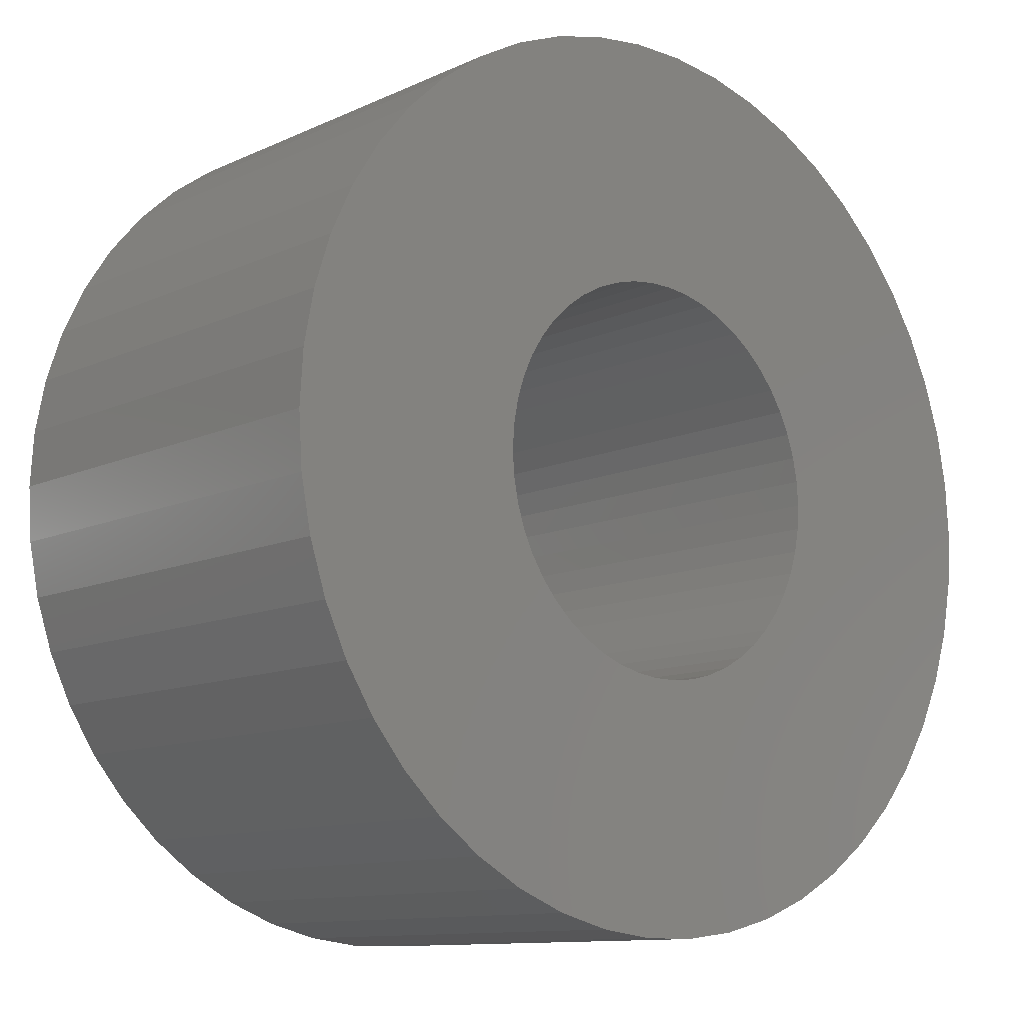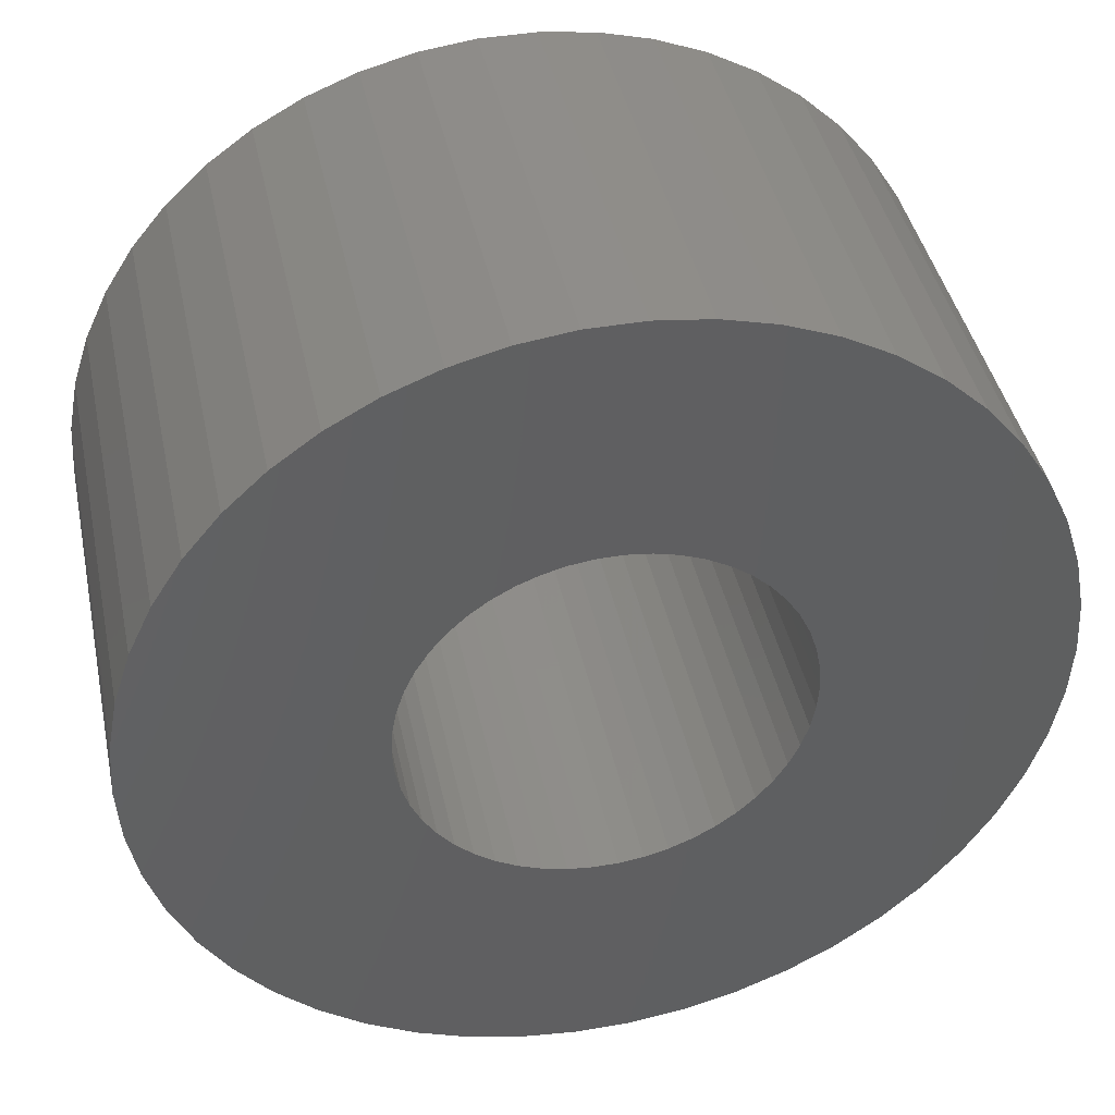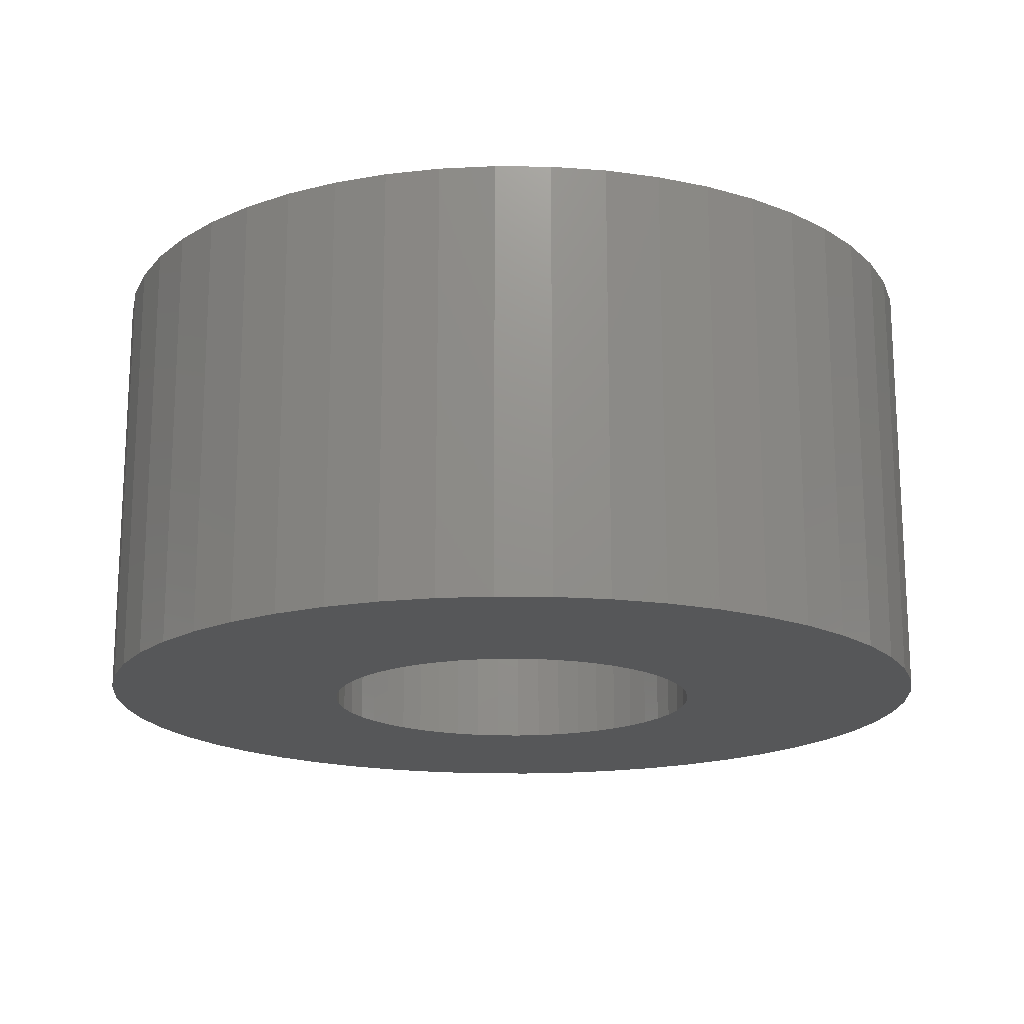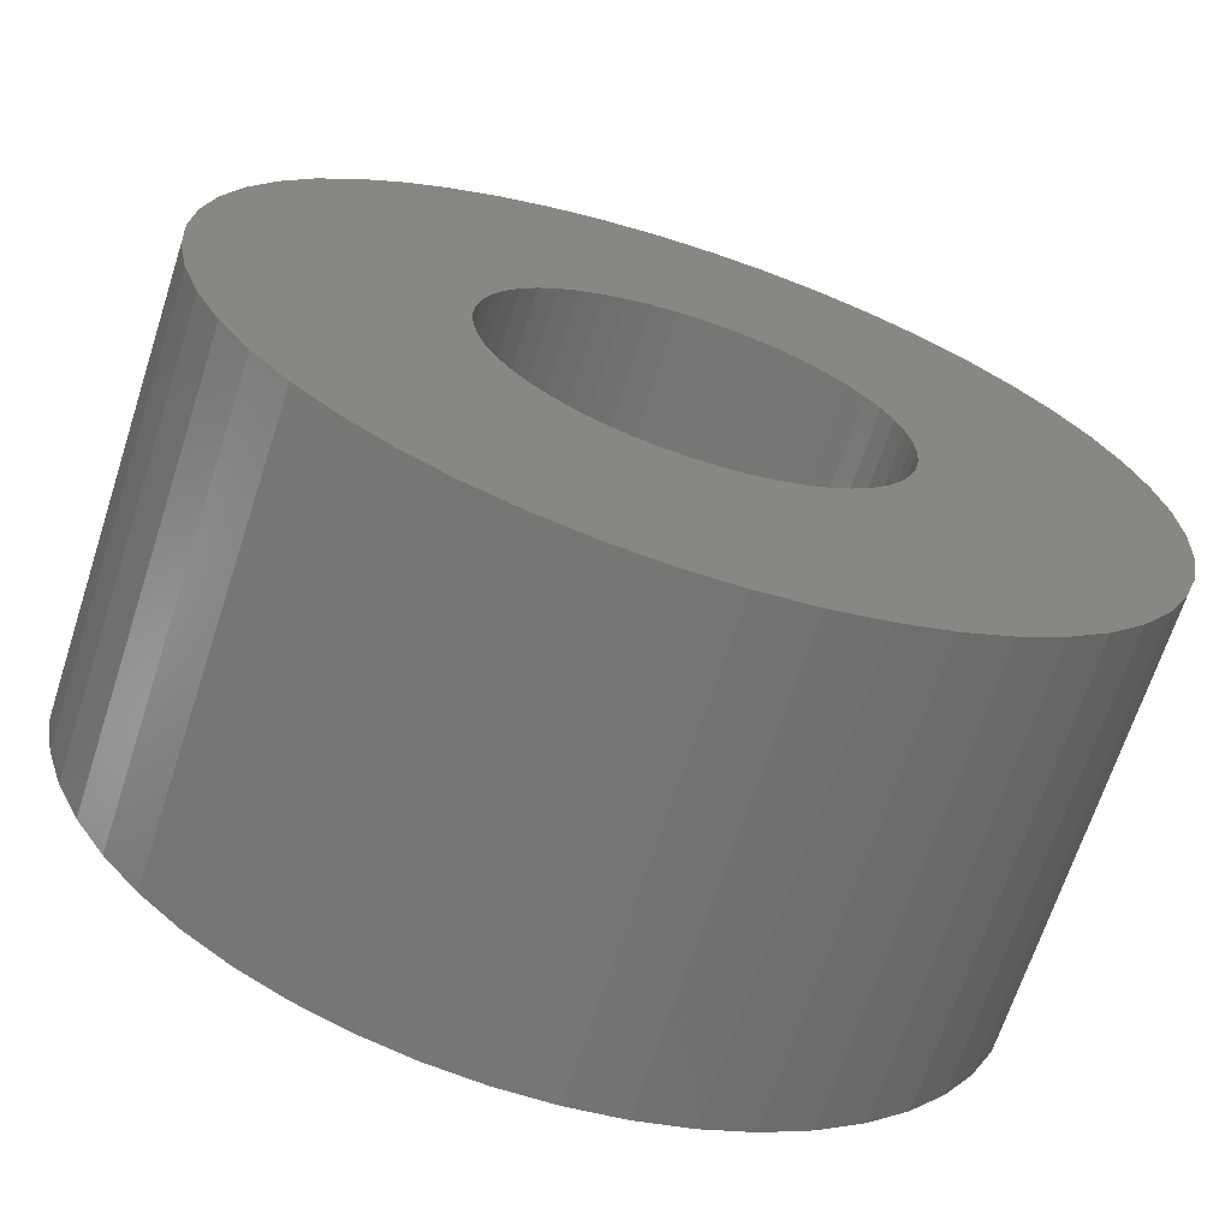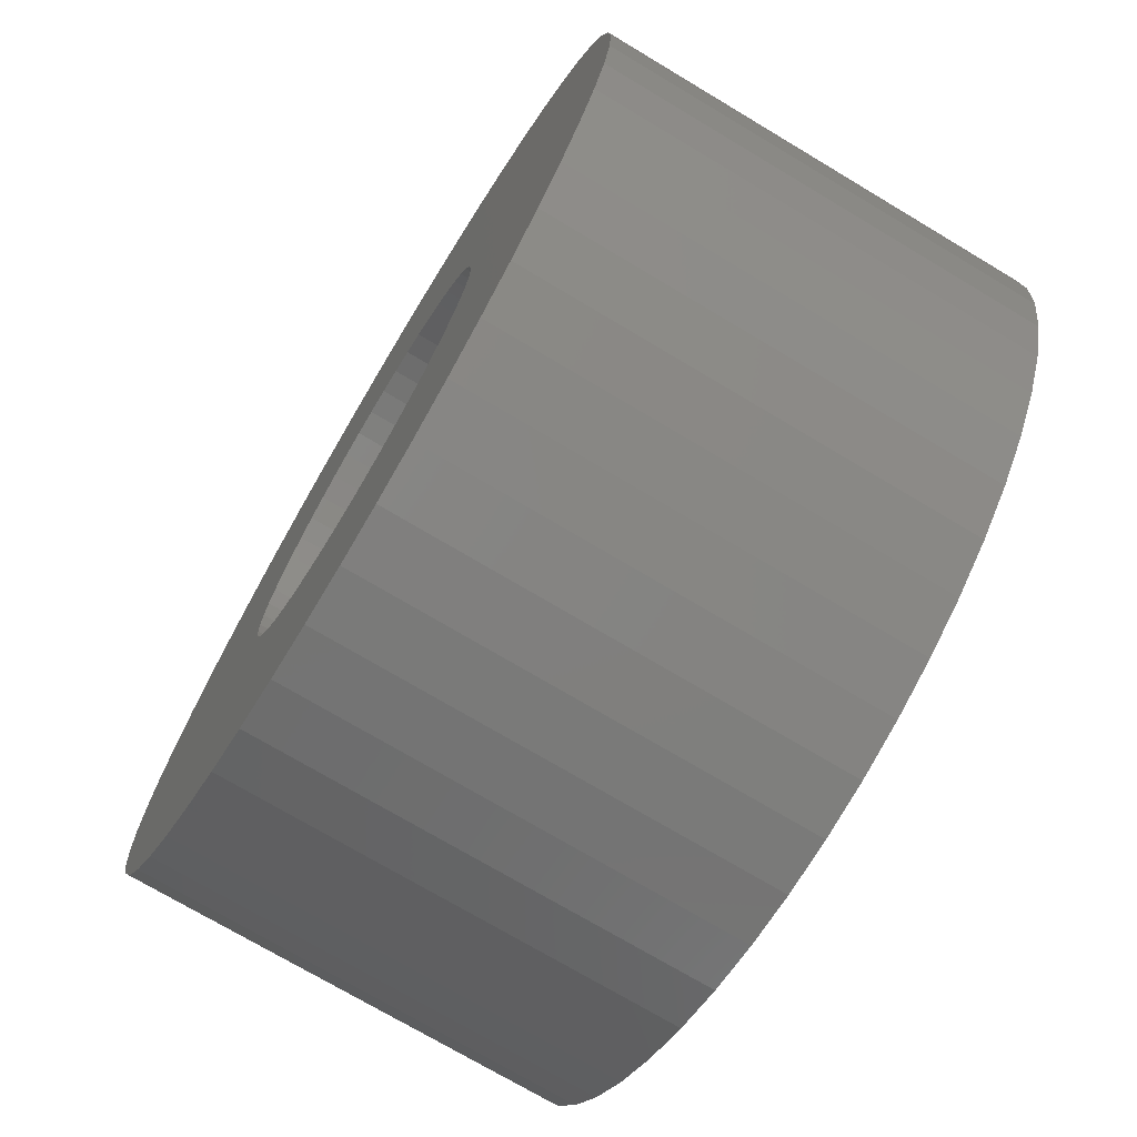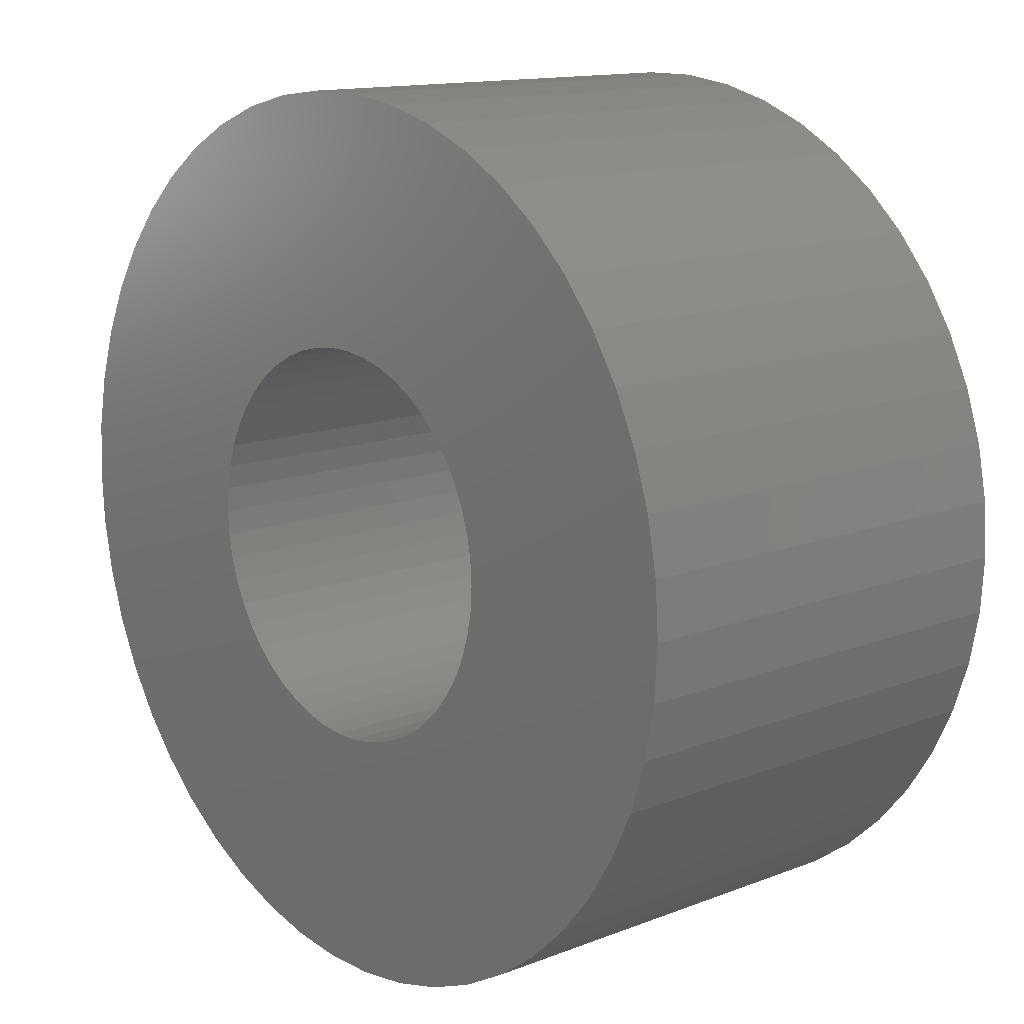
<metadata>
{"format":"stl","ext":"stl","renderer":"f3d","projection":"perspective","resolution":1024,"background":"white","views":[{"elev":-11.2,"azim":138.2,"up":"+Y"},{"elev":42.1,"azim":168.1,"up":"+Y"},{"elev":-17.4,"azim":5.8,"up":"+Z"},{"elev":-67.6,"azim":162.0,"up":"+Y"},{"elev":-73.0,"azim":-120.9,"up":"+Y"},{"elev":13.5,"azim":48.9,"up":"+Y"}]}
</metadata>
<code>
# stl→obj: 200 verts, 400 faces
v 9 0 4.5
v 8.929 1.128 -4.5
v 8.929 1.128 4.5
v 9 0 -4.5
v -9 0 -4.5
v -8.929 1.128 4.5
v -8.929 1.128 -4.5
v -9 0 4.5
v 0.5651 8.982 -4.5
v -0.5651 8.982 4.5
v 0.5651 8.982 4.5
v -0.5651 8.982 -4.5
v 6.561 6.161 -4.5
v 5.737 6.935 4.5
v 6.561 6.161 4.5
v 5.737 6.935 -4.5
v -5.737 6.935 -4.5
v -6.561 6.161 4.5
v -5.737 6.935 4.5
v -6.561 6.161 -4.5
v -2.781 8.56 -4.5
v -3.832 8.143 4.5
v -2.781 8.56 4.5
v -3.832 8.143 -4.5
v 8.368 3.313 4.5
v 7.887 4.336 -4.5
v 7.887 4.336 4.5
v 8.368 3.313 -4.5
v 8.717 2.238 -4.5
v 8.717 2.238 4.5
v 7.281 5.29 -4.5
v 7.281 5.29 4.5
v 3.832 8.143 -4.5
v 2.781 8.56 4.5
v 3.832 8.143 4.5
v 2.781 8.56 -4.5
v 1.686 8.841 4.5
v 1.686 8.841 -4.5
v 4.822 7.599 4.5
v 4.822 7.599 -4.5
v -8.368 3.313 -4.5
v -7.887 4.336 4.5
v -7.887 4.336 -4.5
v -8.368 3.313 4.5
v -7.281 5.29 4.5
v -7.281 5.29 -4.5
v -8.717 2.238 -4.5
v -8.717 2.238 4.5
v -4.822 7.599 -4.5
v -4.822 7.599 4.5
v -1.686 8.841 4.5
v -1.686 8.841 -4.5
v 8.929 -1.128 4.5
v 8.929 -1.128 -4.5
v -7.887 -4.336 -4.5
v -8.368 -3.313 4.5
v -8.368 -3.313 -4.5
v -7.887 -4.336 4.5
v 0.5651 -8.982 -4.5
v 1.686 -8.841 4.5
v 0.5651 -8.982 4.5
v 1.686 -8.841 -4.5
v 7.281 -5.29 4.5
v 7.887 -4.336 -4.5
v 7.887 -4.336 4.5
v 7.281 -5.29 -4.5
v 8.717 -2.238 4.5
v 8.717 -2.238 -4.5
v -7.281 -5.29 -4.5
v -7.281 -5.29 4.5
v -8.717 -2.238 4.5
v -8.717 -2.238 -4.5
v 2.781 -8.56 -4.5
v 3.832 -8.143 4.5
v 2.781 -8.56 4.5
v 3.832 -8.143 -4.5
v 4 0 4.5
v 3.968 0.5013 4.5
v 3.874 0.9948 4.5
v 3.968 -0.5013 4.5
v 3.719 1.472 4.5
v 3.505 1.927 4.5
v 3.874 -0.9948 4.5
v 3.236 2.351 4.5
v 8.368 -3.313 4.5
v 2.916 2.738 4.5
v 3.719 -1.472 4.5
v 2.55 3.082 4.5
v 3.505 -1.927 4.5
v 2.143 3.377 4.5
v 1.703 3.619 4.5
v 1.236 3.804 4.5
v 0.7495 3.929 4.5
v 0.2512 3.992 4.5
v -0.2512 3.992 4.5
v -0.7495 3.929 4.5
v -1.236 3.804 4.5
v -1.703 3.619 4.5
v -2.143 3.377 4.5
v -2.55 3.082 4.5
v -2.916 2.738 4.5
v -3.236 2.351 4.5
v -3.505 1.927 4.5
v 3.236 -2.351 4.5
v 6.561 -6.161 4.5
v 2.916 -2.738 4.5
v 5.737 -6.935 4.5
v 2.55 -3.082 4.5
v 4.822 -7.599 4.5
v 2.143 -3.377 4.5
v 1.703 -3.619 4.5
v 1.236 -3.804 4.5
v 0.7495 -3.929 4.5
v 0.2512 -3.992 4.5
v -0.2512 -3.992 4.5
v -0.5651 -8.982 4.5
v -0.7495 -3.929 4.5
v -1.686 -8.841 4.5
v -1.236 -3.804 4.5
v -2.781 -8.56 4.5
v -1.703 -3.619 4.5
v -3.832 -8.143 4.5
v -2.143 -3.377 4.5
v -4.822 -7.599 4.5
v -2.55 -3.082 4.5
v -5.737 -6.935 4.5
v -2.916 -2.738 4.5
v -6.561 -6.161 4.5
v -3.236 -2.351 4.5
v -3.505 -1.927 4.5
v -3.719 -1.472 4.5
v -3.874 -0.9948 4.5
v -3.968 -0.5013 4.5
v -8.929 -1.128 4.5
v -4 0 4.5
v -3.719 1.472 4.5
v -3.874 0.9948 4.5
v -3.968 0.5013 4.5
v 5.737 -6.935 -4.5
v 6.561 -6.161 -4.5
v 8.368 -3.313 -4.5
v -3.832 -8.143 -4.5
v -2.781 -8.56 -4.5
v -6.561 -6.161 -4.5
v -8.929 -1.128 -4.5
v 4 0 -4.5
v 3.968 -0.5013 -4.5
v 3.874 -0.9948 -4.5
v 3.968 0.5013 -4.5
v 3.719 -1.472 -4.5
v 3.505 -1.927 -4.5
v 3.874 0.9948 -4.5
v 3.236 -2.351 -4.5
v 2.916 -2.738 -4.5
v 3.719 1.472 -4.5
v 2.55 -3.082 -4.5
v 4.822 -7.599 -4.5
v 3.505 1.927 -4.5
v 2.143 -3.377 -4.5
v 1.703 -3.619 -4.5
v 1.236 -3.804 -4.5
v 0.7495 -3.929 -4.5
v 0.2512 -3.992 -4.5
v -0.2512 -3.992 -4.5
v -0.5651 -8.982 -4.5
v -0.7495 -3.929 -4.5
v -1.686 -8.841 -4.5
v -1.236 -3.804 -4.5
v -1.703 -3.619 -4.5
v -2.143 -3.377 -4.5
v -4.822 -7.599 -4.5
v -2.55 -3.082 -4.5
v -5.737 -6.935 -4.5
v -2.916 -2.738 -4.5
v -3.236 -2.351 -4.5
v -3.505 -1.927 -4.5
v 3.236 2.351 -4.5
v 2.916 2.738 -4.5
v 2.55 3.082 -4.5
v 2.143 3.377 -4.5
v 1.703 3.619 -4.5
v 1.236 3.804 -4.5
v 0.7495 3.929 -4.5
v 0.2512 3.992 -4.5
v -0.2512 3.992 -4.5
v -0.7495 3.929 -4.5
v -1.236 3.804 -4.5
v -1.703 3.619 -4.5
v -2.143 3.377 -4.5
v -2.55 3.082 -4.5
v -2.916 2.738 -4.5
v -3.236 2.351 -4.5
v -3.505 1.927 -4.5
v -3.719 1.472 -4.5
v -3.874 0.9948 -4.5
v -3.968 0.5013 -4.5
v -4 0 -4.5
v -3.719 -1.472 -4.5
v -3.874 -0.9948 -4.5
v -3.968 -0.5013 -4.5
f 1 2 3
f 2 1 4
f 5 6 7
f 6 5 8
f 9 10 11
f 10 9 12
f 13 14 15
f 14 13 16
f 17 18 19
f 18 17 20
f 21 22 23
f 22 21 24
f 25 26 27
f 26 25 28
f 3 29 30
f 29 3 2
f 27 31 32
f 31 27 26
f 33 34 35
f 34 33 36
f 36 37 34
f 37 36 38
f 16 39 14
f 39 16 40
f 41 42 43
f 42 41 44
f 43 45 46
f 45 43 42
f 47 44 41
f 44 47 48
f 49 19 50
f 19 49 17
f 12 51 10
f 51 12 52
f 53 4 1
f 4 53 54
f 55 56 57
f 56 55 58
f 59 60 61
f 60 59 62
f 30 28 25
f 28 30 29
f 32 13 15
f 13 32 31
f 38 11 37
f 11 38 9
f 40 35 39
f 35 40 33
f 52 23 51
f 23 52 21
f 63 64 65
f 64 63 66
f 67 54 53
f 54 67 68
f 69 58 55
f 58 69 70
f 57 71 72
f 71 57 56
f 73 74 75
f 74 73 76
f 62 75 60
f 75 62 73
f 46 18 20
f 18 46 45
f 77 1 3
f 78 3 30
f 1 77 53
f 79 30 25
f 80 53 77
f 81 25 27
f 53 80 67
f 82 27 32
f 83 67 80
f 84 32 15
f 67 83 85
f 86 15 14
f 87 85 83
f 88 14 39
f 85 87 65
f 89 65 87
f 3 78 77
f 30 79 78
f 90 39 35
f 25 81 79
f 27 82 81
f 32 84 82
f 15 86 84
f 91 35 34
f 14 88 86
f 39 90 88
f 35 91 90
f 92 34 37
f 34 92 91
f 37 93 92
f 11 93 37
f 11 94 93
f 11 95 94
f 10 95 11
f 10 96 95
f 51 96 10
f 96 51 97
f 23 97 51
f 97 23 98
f 22 98 23
f 98 22 99
f 50 99 22
f 99 50 100
f 19 100 50
f 100 19 101
f 18 101 19
f 101 18 102
f 45 102 18
f 102 45 103
f 42 103 45
f 65 89 63
f 104 63 89
f 63 104 105
f 106 105 104
f 105 106 107
f 108 107 106
f 107 108 109
f 110 109 108
f 109 110 74
f 111 74 110
f 74 111 75
f 112 75 111
f 75 112 60
f 113 60 112
f 113 61 60
f 114 61 113
f 115 61 114
f 115 116 61
f 117 116 115
f 118 117 119
f 117 118 116
f 120 119 121
f 122 121 123
f 124 123 125
f 119 120 118
f 126 125 127
f 128 127 129
f 70 129 130
f 58 130 131
f 121 122 120
f 56 131 132
f 71 132 133
f 134 133 135
f 103 42 136
f 123 124 122
f 44 136 42
f 125 126 124
f 136 44 137
f 127 128 126
f 48 137 44
f 129 70 128
f 137 48 138
f 130 58 70
f 6 138 48
f 131 56 58
f 138 6 135
f 132 71 56
f 8 135 6
f 133 134 71
f 135 8 134
f 7 48 47
f 48 7 6
f 24 50 22
f 50 24 49
f 139 105 107
f 105 139 140
f 65 141 85
f 141 65 64
f 85 68 67
f 68 85 141
f 142 120 122
f 120 142 143
f 144 70 69
f 70 144 128
f 145 8 5
f 8 145 134
f 146 4 54
f 147 54 68
f 4 146 2
f 148 68 141
f 149 2 146
f 150 141 64
f 2 149 29
f 151 64 66
f 152 29 149
f 153 66 140
f 29 152 28
f 154 140 139
f 155 28 152
f 156 139 157
f 28 155 26
f 158 26 155
f 54 147 146
f 68 148 147
f 159 157 76
f 141 150 148
f 64 151 150
f 66 153 151
f 140 154 153
f 160 76 73
f 139 156 154
f 157 159 156
f 76 160 159
f 161 73 62
f 73 161 160
f 62 162 161
f 59 162 62
f 59 163 162
f 59 164 163
f 165 164 59
f 165 166 164
f 167 166 165
f 166 167 168
f 143 168 167
f 168 143 169
f 142 169 143
f 169 142 170
f 171 170 142
f 170 171 172
f 173 172 171
f 172 173 174
f 144 174 173
f 174 144 175
f 69 175 144
f 175 69 176
f 55 176 69
f 26 158 31
f 177 31 158
f 31 177 13
f 178 13 177
f 13 178 16
f 179 16 178
f 16 179 40
f 180 40 179
f 40 180 33
f 181 33 180
f 33 181 36
f 182 36 181
f 36 182 38
f 183 38 182
f 183 9 38
f 184 9 183
f 185 9 184
f 185 12 9
f 186 12 185
f 52 186 187
f 186 52 12
f 21 187 188
f 24 188 189
f 49 189 190
f 187 21 52
f 17 190 191
f 20 191 192
f 46 192 193
f 43 193 194
f 188 24 21
f 41 194 195
f 47 195 196
f 7 196 197
f 176 55 198
f 189 49 24
f 57 198 55
f 190 17 49
f 198 57 199
f 191 20 17
f 72 199 57
f 192 46 20
f 199 72 200
f 193 43 46
f 145 200 72
f 194 41 43
f 200 145 197
f 195 47 41
f 5 197 145
f 196 7 47
f 197 5 7
f 72 134 145
f 134 72 71
f 76 109 74
f 109 76 157
f 165 61 116
f 61 165 59
f 167 116 118
f 116 167 165
f 143 118 120
f 118 143 167
f 173 124 126
f 124 173 171
f 144 126 128
f 126 144 173
f 157 107 109
f 107 157 139
f 105 66 63
f 66 105 140
f 171 122 124
f 122 171 142
f 155 82 158
f 82 155 81
f 137 194 136
f 194 137 195
f 158 84 177
f 84 158 82
f 183 92 93
f 92 183 182
f 182 91 92
f 91 182 181
f 188 97 98
f 97 188 187
f 136 193 103
f 193 136 194
f 147 77 146
f 77 147 80
f 160 112 111
f 112 160 161
f 184 93 94
f 93 184 183
f 180 88 90
f 88 180 179
f 102 191 101
f 191 102 192
f 189 98 99
f 98 189 188
f 190 99 100
f 99 190 189
f 146 78 149
f 78 146 77
f 150 83 148
f 83 150 87
f 164 117 115
f 117 164 166
f 161 113 112
f 113 161 162
f 152 81 155
f 81 152 79
f 179 86 88
f 86 179 178
f 185 94 95
f 94 185 184
f 181 90 91
f 90 181 180
f 135 196 138
f 196 135 197
f 138 195 137
f 195 138 196
f 103 192 102
f 192 103 193
f 186 95 96
f 95 186 185
f 187 96 97
f 96 187 186
f 191 100 101
f 100 191 190
f 148 80 147
f 80 148 83
f 166 119 117
f 119 166 168
f 162 114 113
f 114 162 163
f 149 79 152
f 79 149 78
f 177 86 178
f 86 177 84
f 159 111 110
f 111 159 160
f 154 104 153
f 104 154 106
f 153 89 151
f 89 153 104
f 133 197 135
f 197 133 200
f 131 199 132
f 199 131 198
f 127 175 129
f 175 127 174
f 154 108 106
f 108 154 156
f 156 110 108
f 110 156 159
f 151 87 150
f 87 151 89
f 172 127 125
f 127 172 174
f 163 115 114
f 115 163 164
f 169 123 121
f 123 169 170
f 132 200 133
f 200 132 199
f 129 176 130
f 176 129 175
f 130 198 131
f 198 130 176
f 170 125 123
f 125 170 172
f 168 121 119
f 121 168 169

</code>
